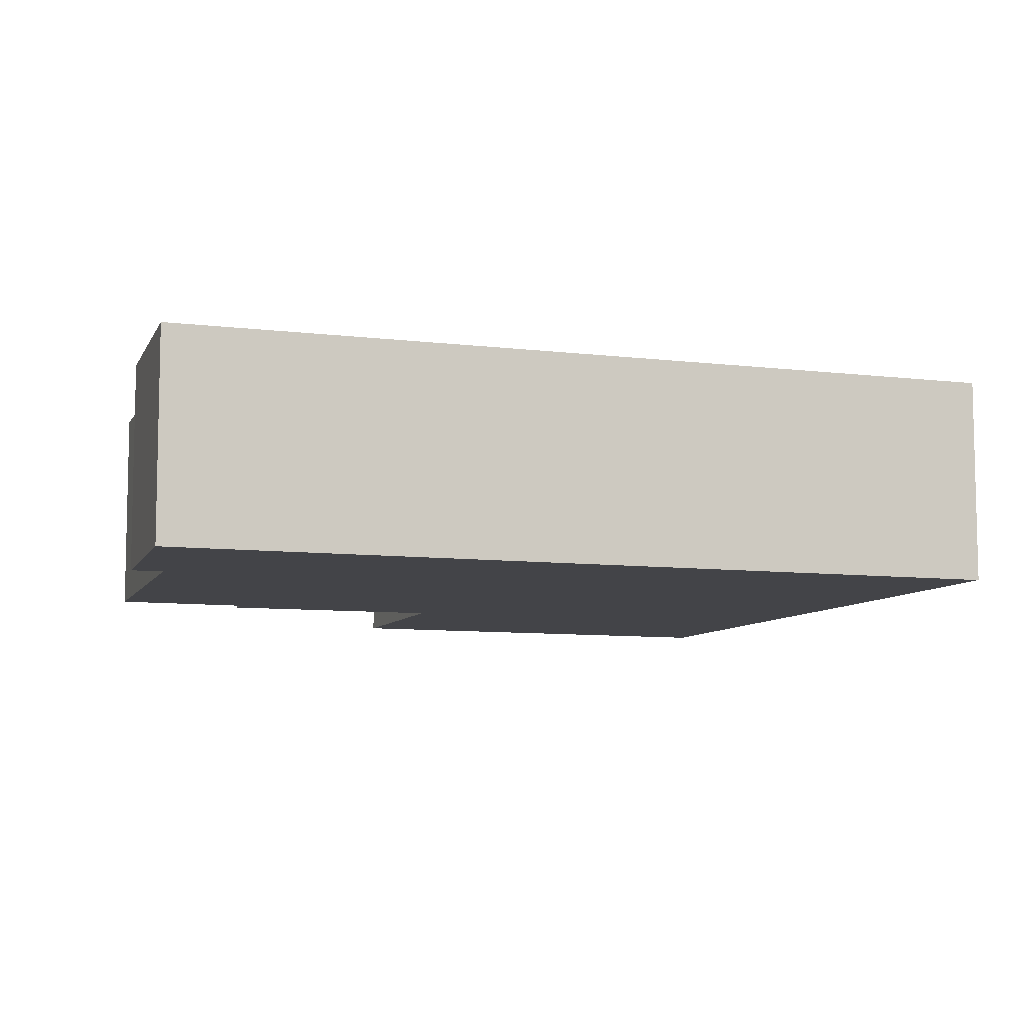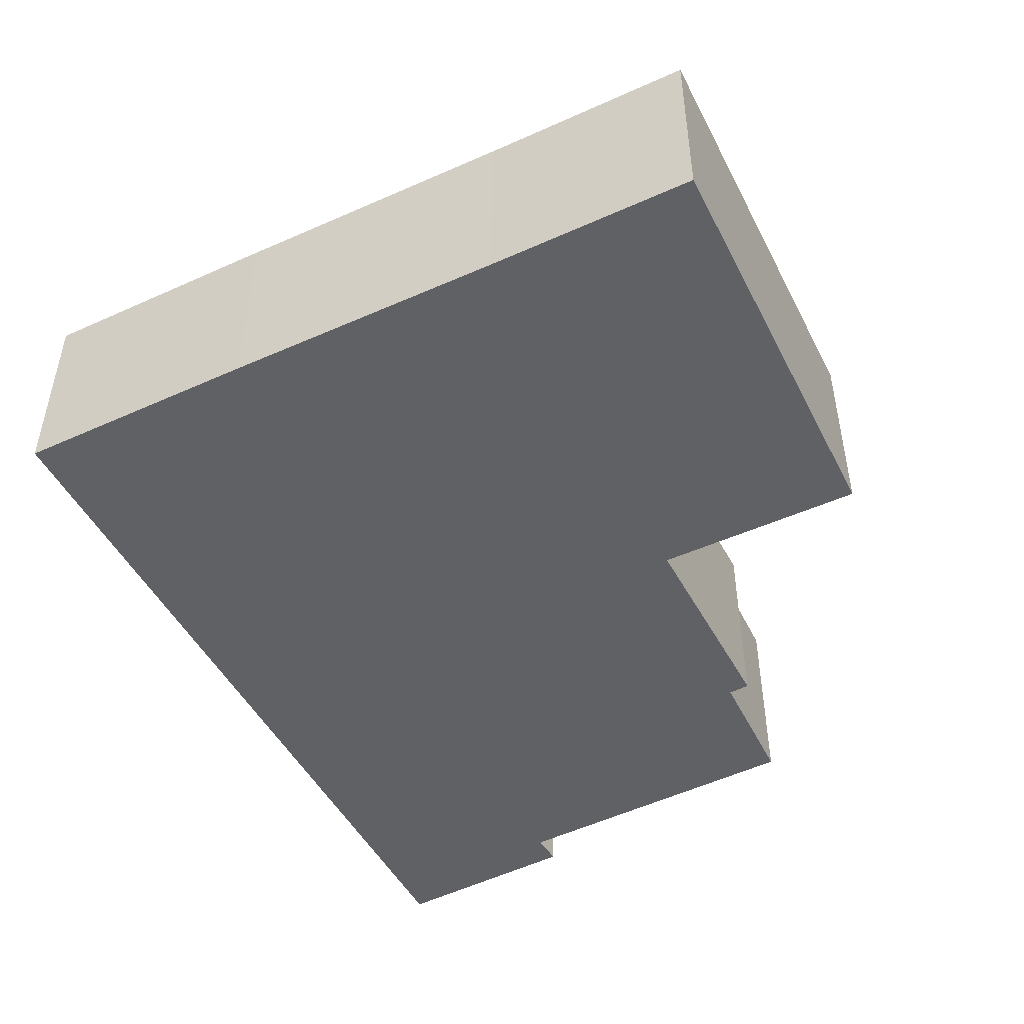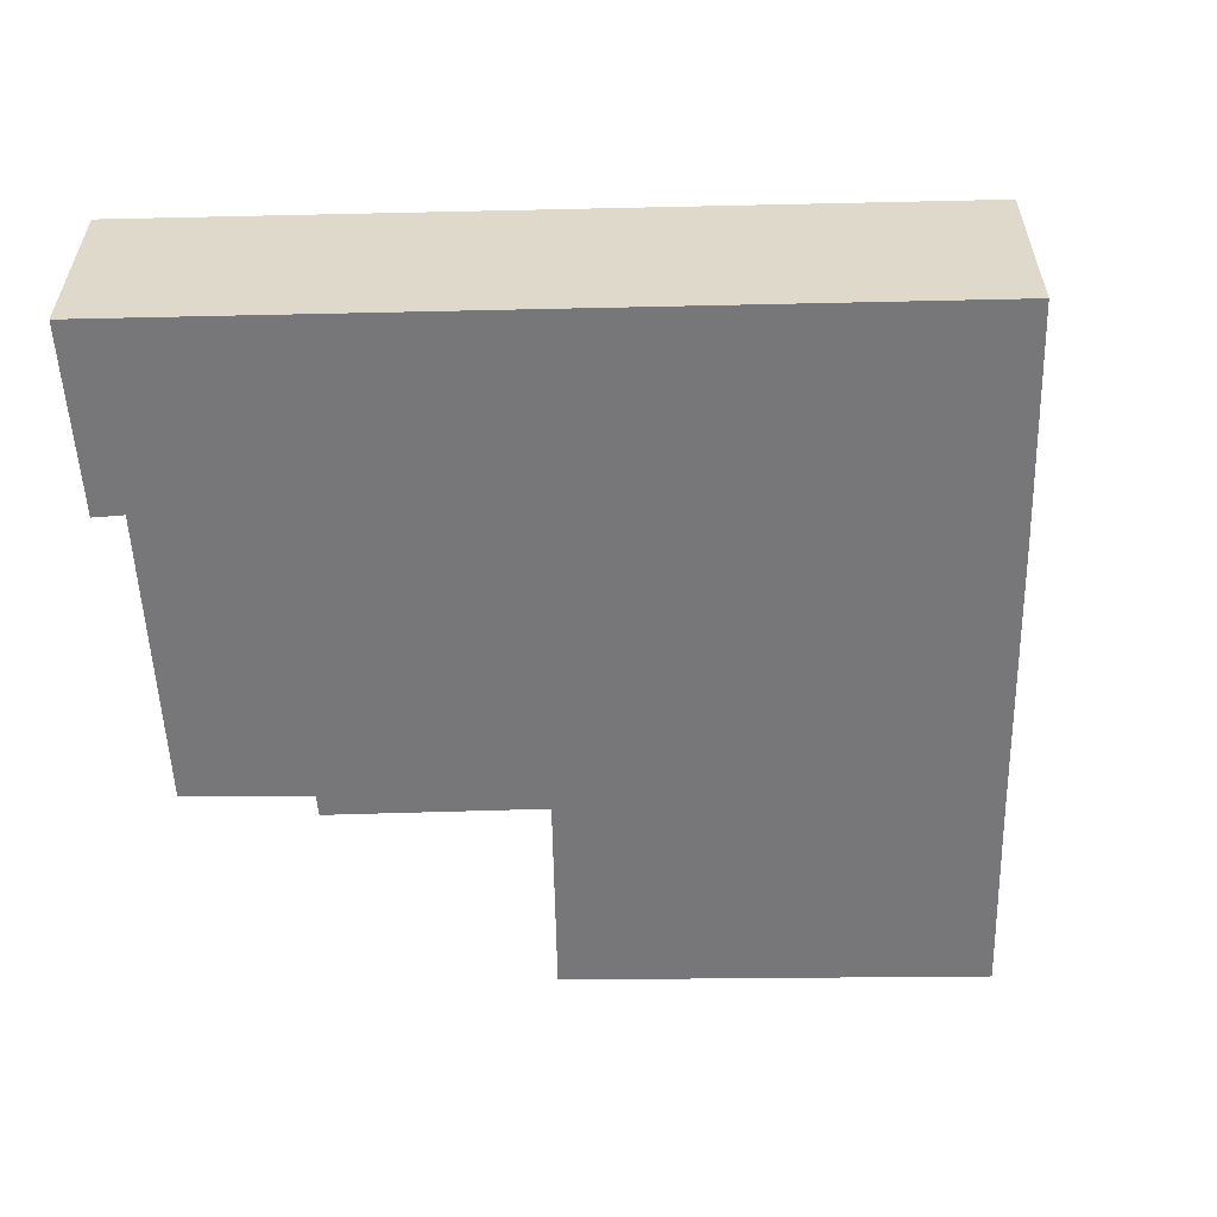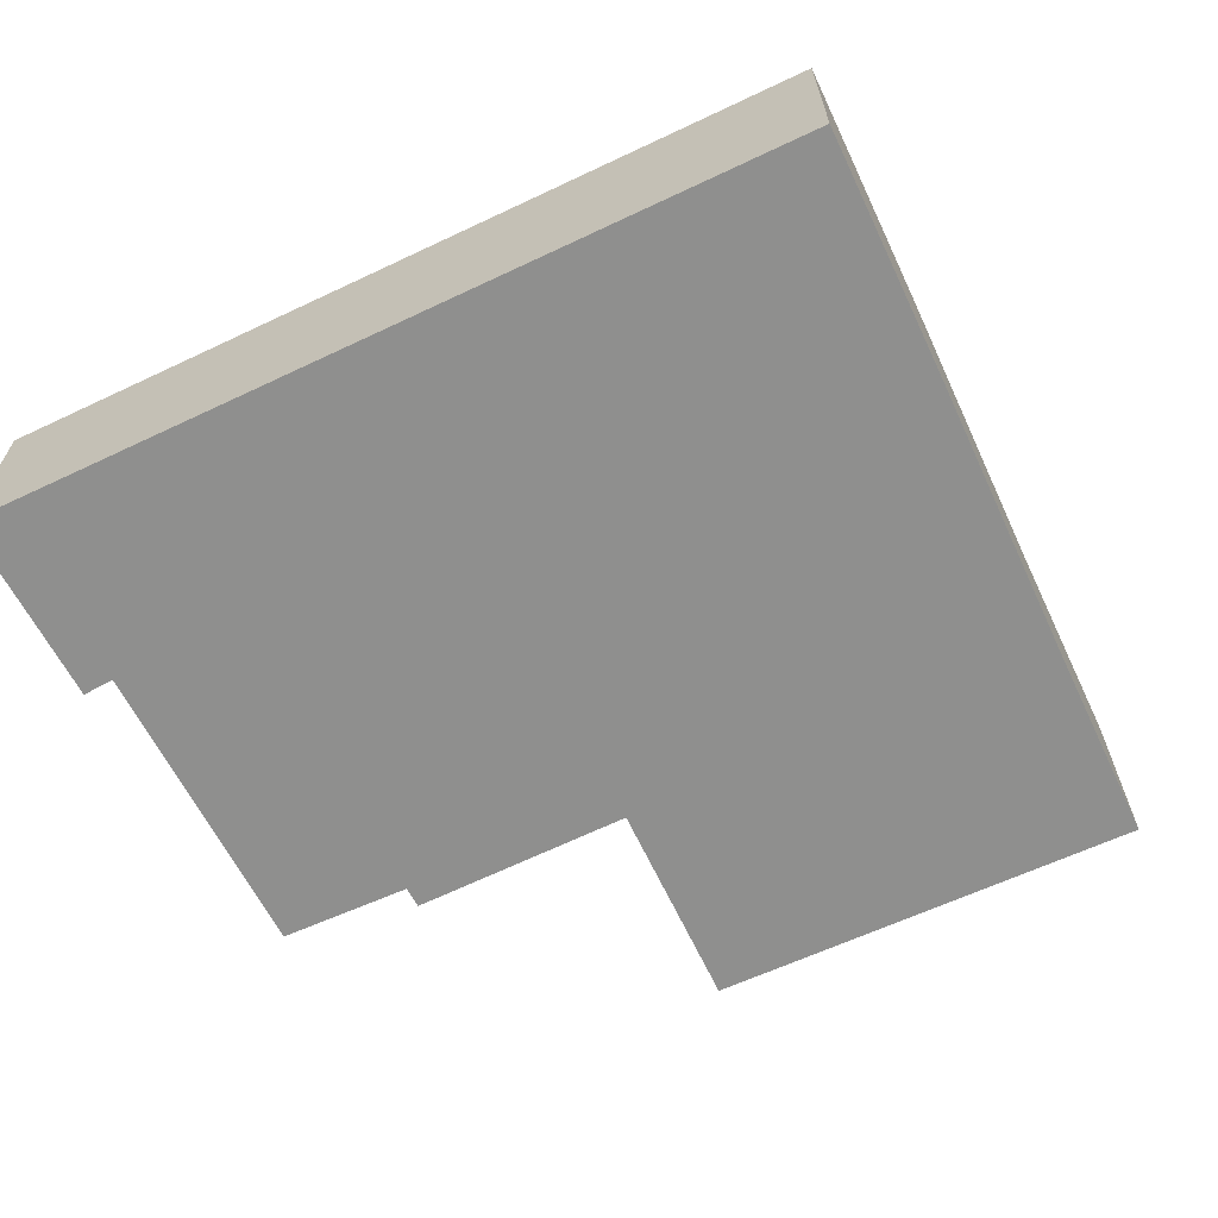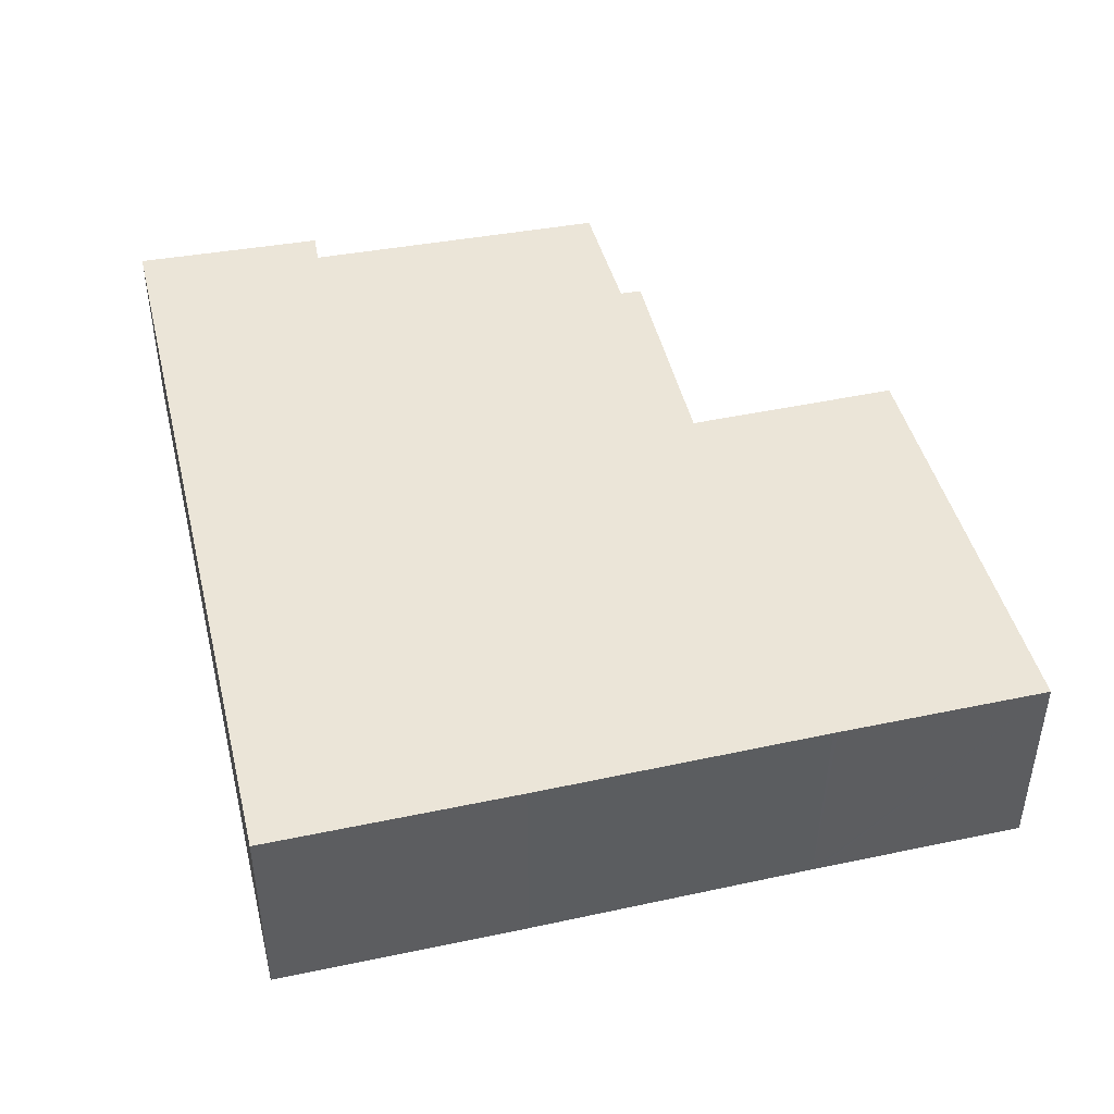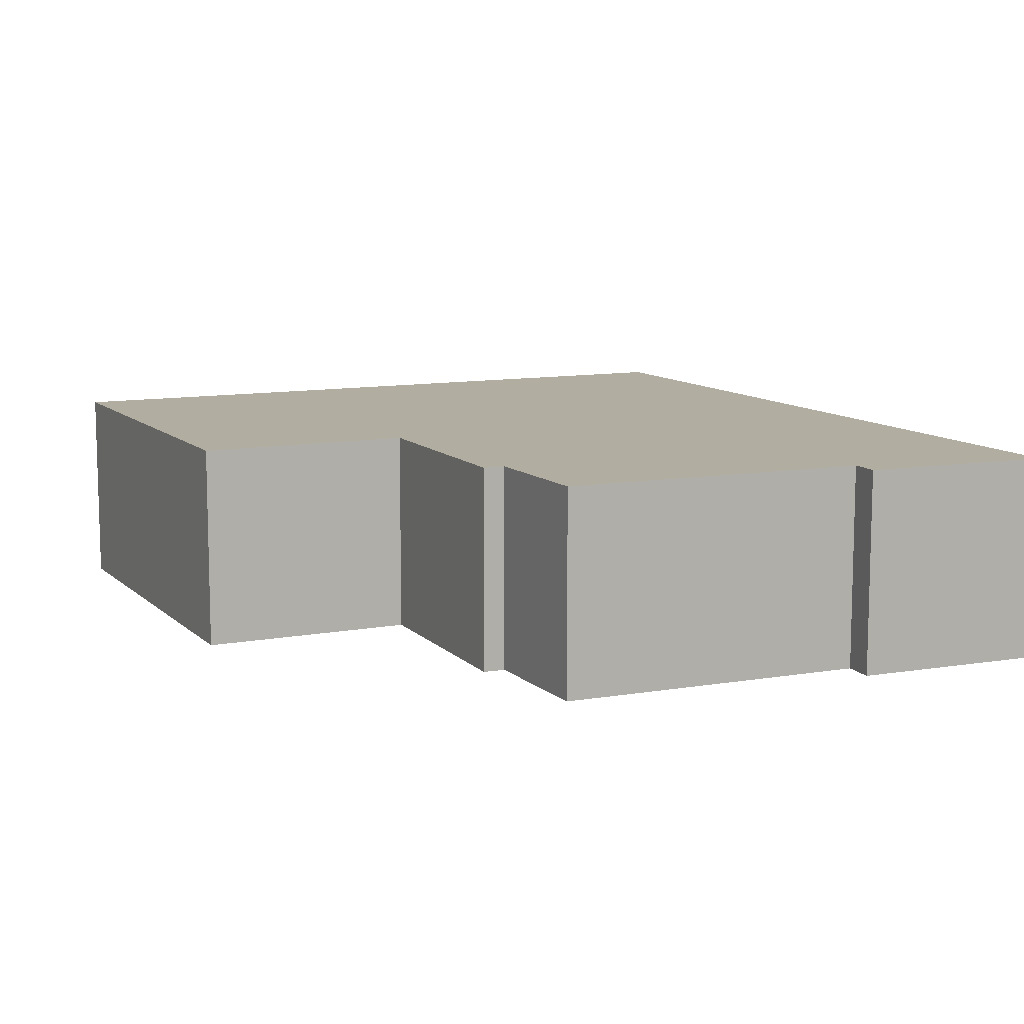
<metadata>
{"format":"obj","ext":"obj","renderer":"f3d","projection":"perspective","resolution":1024,"background":"white","views":[{"elev":-8.2,"azim":-10.2,"up":"+Y"},{"elev":-48.6,"azim":125.6,"up":"+Y"},{"elev":-57.2,"azim":10.1,"up":"+Y"},{"elev":-65.1,"azim":34.2,"up":"+Y"},{"elev":45.6,"azim":85.2,"up":"+Y"},{"elev":10.3,"azim":-106.4,"up":"+Y"}]}
</metadata>
<code>
v  16.05 7.699 16.67
v  0.244 7.699 11.72
v  1.049 7.699 18.98
v  1.434 7.699 11.62
v  0 7.699 4.714e-16
v  4.873 7.699 -0.872
v  4.789 7.699 -1.69
v  12.95 7.699 -2.859
v  32.25 7.699 14.18
v  13.05 7.699 -2.873
v  13.01 7.699 -3.086
v  11.78 7.699 -10.83
v  17.74 7.699 -11.83
v  30.81 7.699 4.974
v  30.13 7.699 0.792
v  29.07 7.699 -5.67
v  27.84 7.699 -13.52
v  29.09 7.699 -5.563
v  29.05 7.699 -5.827
v  27.84 8.278e-16 -13.52
v  17.74 7.243e-16 -11.83
v  11.78 6.631e-16 -10.83
v  13.05 1.759e-16 -2.873
v  4.789 1.035e-16 -1.69
v  12.95 1.751e-16 -2.859
v  4.873 5.339e-17 -0.872
v  0 0 0
v  1.434 -7.112e-16 11.62
v  0.244 -7.179e-16 11.72
v  13.01 1.89e-16 -3.086
v  1.049 -1.162e-15 18.98
v  16.05 -1.021e-15 16.67
v  32.25 -8.68e-16 14.18
v  30.81 -3.046e-16 4.974
v  30.13 -4.85e-17 0.792
v  29.09 3.406e-16 -5.563
v  29.07 3.472e-16 -5.67
v  29.05 3.568e-16 -5.827
g defaultobject
f 1 2 3
f 2 1 4
f 4 1 5
f 5 1 6
f 6 1 7
f 7 1 8
f 8 1 9
f 8 9 10
f 10 9 11
f 11 9 12
f 12 9 13
f 13 9 14
f 13 14 15
f 13 15 16
f 13 16 17
f 16 15 18
f 17 16 19
f 20 13 17
f 13 20 21
f 13 21 12
f 12 21 22
f 23 8 10
f 8 23 7
f 7 23 24
f 24 23 25
f 26 5 6
f 5 26 27
f 28 2 4
f 2 28 29
f 22 11 12
f 11 22 30
f 11 30 10
f 10 30 23
f 24 6 7
f 6 24 26
f 27 4 5
f 4 27 28
f 29 3 2
f 3 29 31
f 31 1 3
f 1 31 32
f 1 32 9
f 9 32 33
f 33 14 9
f 14 33 34
f 14 34 15
f 15 34 35
f 15 35 18
f 18 35 36
f 18 36 16
f 16 36 19
f 19 36 17
f 17 36 37
f 17 37 38
f 17 38 20
f 29 32 31
f 32 29 28
f 32 28 27
f 32 27 33
f 33 27 26
f 33 26 24
f 33 24 25
f 33 25 34
f 34 25 23
f 34 23 30
f 34 30 22
f 34 22 35
f 35 22 21
f 35 21 36
f 36 21 37
f 37 21 20
f 37 20 38

</code>
